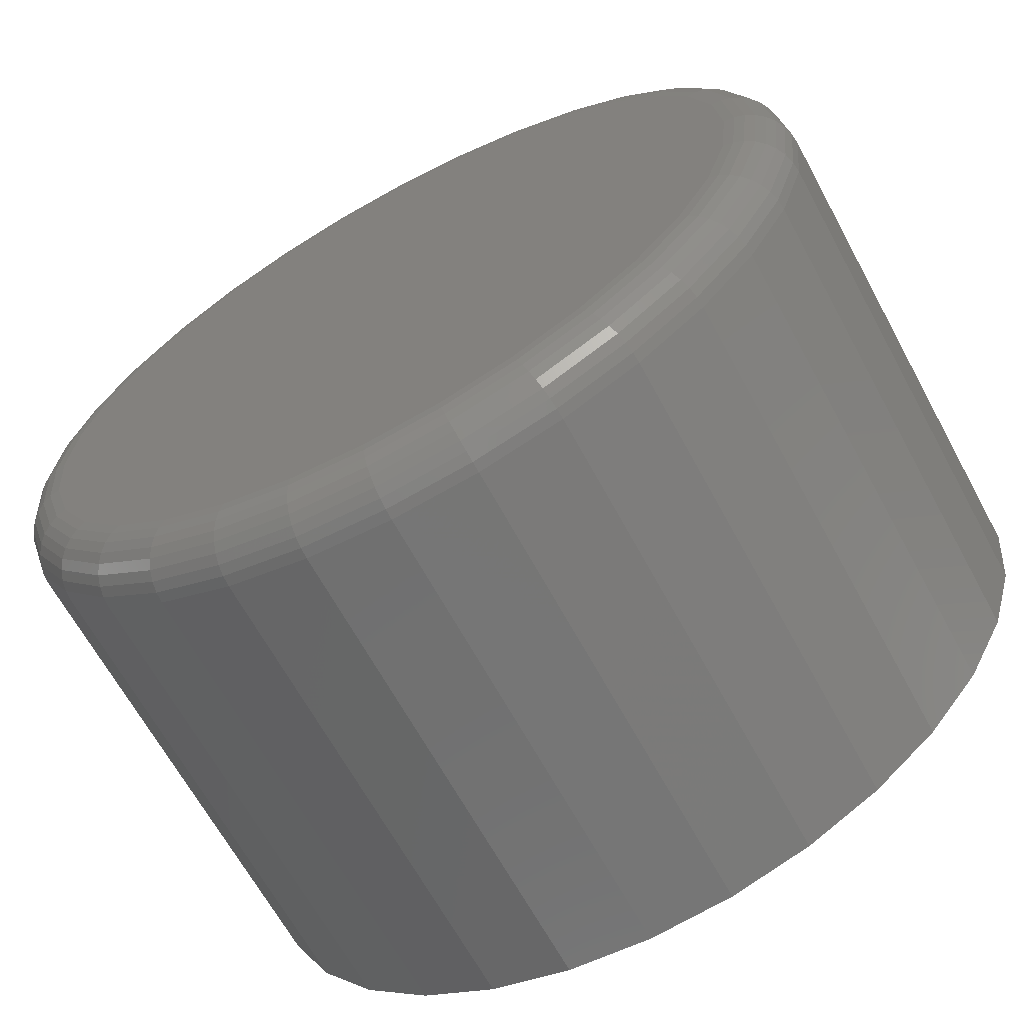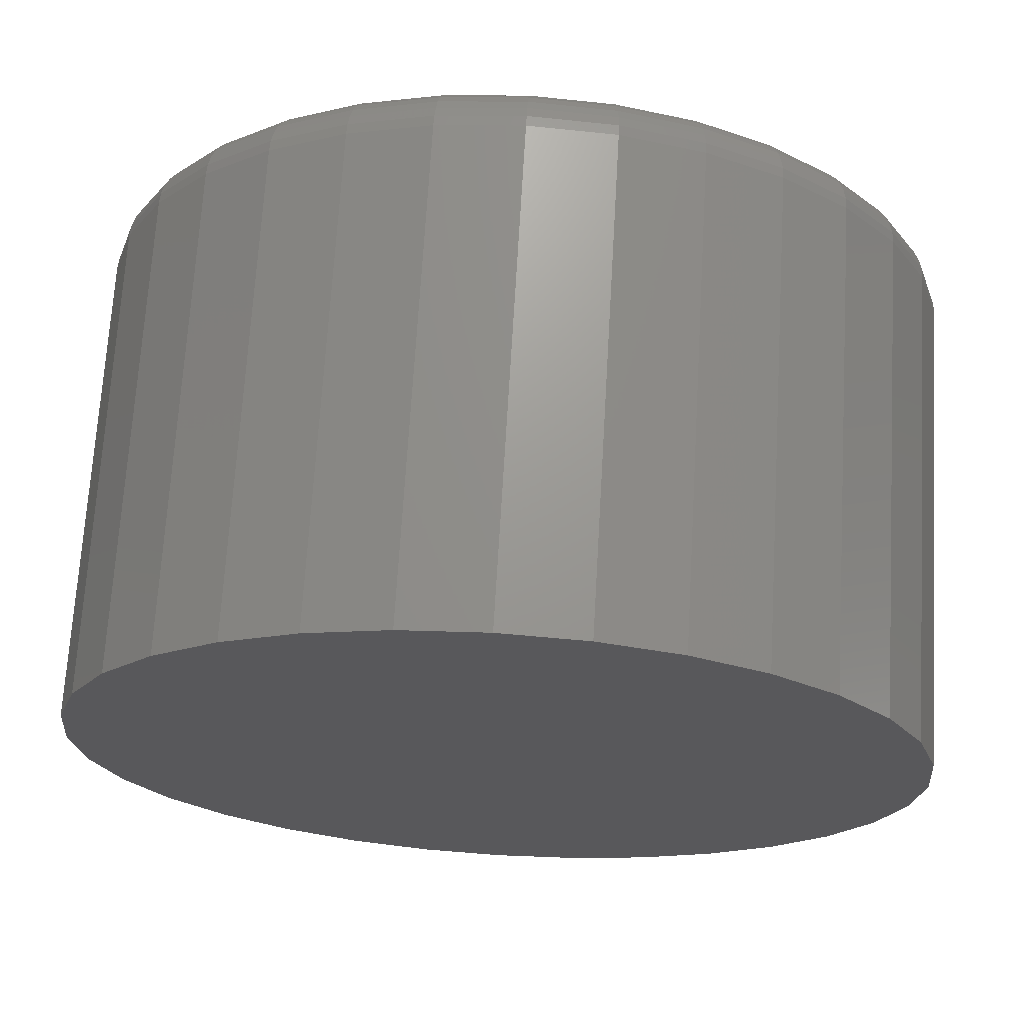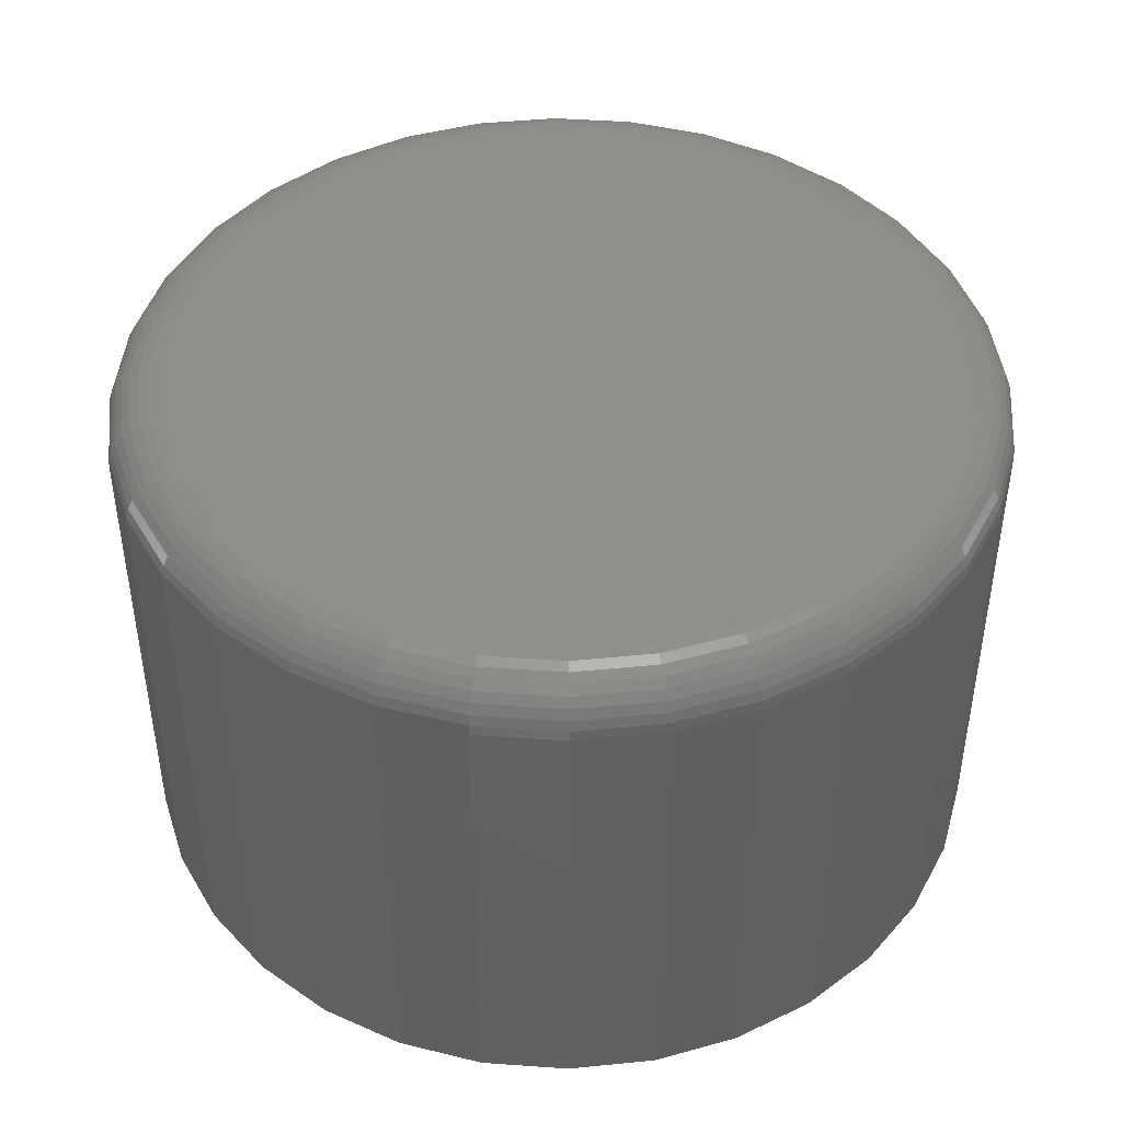
<metadata>
{"format":"stl","ext":"stl","renderer":"f3d","projection":"perspective","resolution":1024,"background":"white","views":[{"elev":-65.7,"azim":28.5,"up":"+Y"},{"elev":69.8,"azim":-176.6,"up":"+Y"},{"elev":44.6,"azim":32.8,"up":"+Z"}]}
</metadata>
<code>
# stl→obj: 320 verts, 636 faces
v -0.6187 0.4061 0.07812
v -0.5971 0.4061 0.07812
v -0.6079 0.4072 0.07812
v -0.6291 0.4029 0.07812
v -0.5867 0.4029 0.07812
v -0.6386 0.3978 0.07812
v -0.5771 0.3978 0.07812
v -0.647 0.3909 0.07812
v -0.5688 0.3909 0.07812
v -0.6539 0.3826 0.07812
v -0.5619 0.3826 0.07812
v -0.659 0.373 0.07812
v -0.5568 0.373 0.07812
v -0.5568 0.3306 0.07812
v -0.6539 0.3211 0.07812
v -0.5619 0.3211 0.07812
v -0.647 0.3127 0.07812
v -0.5688 0.3127 0.07812
v -0.6386 0.3058 0.07812
v -0.5771 0.3058 0.07812
v -0.6291 0.3007 0.07812
v -0.5867 0.3007 0.07812
v -0.6187 0.2975 0.07812
v -0.5971 0.2975 0.07812
v -0.6079 0.2965 0.07812
v -0.5536 0.3626 0.07812
v -0.6622 0.3626 0.07812
v -0.5525 0.3518 0.07812
v -0.6632 0.3518 0.07812
v -0.5536 0.341 0.07812
v -0.6622 0.341 0.07812
v -0.659 0.3306 0.07812
v -0.5447 0.3518 0
v -0.5447 0.3518 0.07031
v -0.546 0.3395 0
v -0.546 0.3395 0.07031
v -0.5495 0.3276 0
v -0.5495 0.3276 0.07031
v -0.5554 0.3167 0
v -0.5554 0.3167 0.07031
v -0.5632 0.3071 0
v -0.5632 0.3071 0.07031
v -0.5728 0.2993 0
v -0.5728 0.2993 0.07031
v -0.5837 0.2935 0
v -0.5837 0.2935 0.07031
v -0.5956 0.2899 0
v -0.5956 0.2899 0.07031
v -0.6079 0.2887 0
v -0.6079 0.2887 0.07031
v -0.6202 0.2899 0
v -0.6202 0.2899 0.07031
v -0.6321 0.2935 0
v -0.6321 0.2935 0.07031
v -0.643 0.2993 0
v -0.643 0.2993 0.07031
v -0.6526 0.3071 0
v -0.6526 0.3071 0.07031
v -0.6604 0.3167 0
v -0.6604 0.3167 0.07031
v -0.6662 0.3276 0
v -0.6662 0.3276 0.07031
v -0.6698 0.3395 0
v -0.6698 0.3395 0.07031
v -0.6711 0.3518 0
v -0.6711 0.3518 0.07031
v -0.6698 0.3641 0
v -0.6698 0.3641 0.07031
v -0.6662 0.376 0
v -0.6662 0.376 0.07031
v -0.6604 0.3869 0
v -0.6604 0.3869 0.07031
v -0.6526 0.3965 0
v -0.6526 0.3965 0.07031
v -0.643 0.4043 0
v -0.643 0.4043 0.07031
v -0.6321 0.4102 0
v -0.6321 0.4102 0.07031
v -0.6202 0.4138 0
v -0.6202 0.4138 0.07031
v -0.6079 0.415 0
v -0.6079 0.415 0.07031
v -0.5956 0.4138 0
v -0.5956 0.4138 0.07031
v -0.5837 0.4102 0
v -0.5837 0.4102 0.07031
v -0.5728 0.4043 0
v -0.5728 0.4043 0.07031
v -0.5632 0.3965 0
v -0.5632 0.3965 0.07031
v -0.5554 0.3869 0
v -0.5554 0.3869 0.07031
v -0.5495 0.376 0
v -0.5495 0.376 0.07031
v -0.546 0.3641 0
v -0.546 0.3641 0.07031
v -0.6648 0.3518 0.07797
v -0.6637 0.3629 0.07797
v -0.6662 0.3518 0.07753
v -0.6651 0.3632 0.07753
v -0.6676 0.3518 0.07681
v -0.6664 0.3635 0.07681
v -0.6688 0.3518 0.07584
v -0.6676 0.3637 0.07584
v -0.6697 0.3518 0.07465
v -0.6685 0.3639 0.07465
v -0.6705 0.3518 0.0733
v -0.6693 0.364 0.0733
v -0.6709 0.3518 0.07184
v -0.6697 0.3641 0.07184
v -0.5521 0.3629 0.07797
v -0.551 0.3518 0.07797
v -0.5507 0.3632 0.07753
v -0.5496 0.3518 0.07753
v -0.5494 0.3635 0.07681
v -0.5482 0.3518 0.07681
v -0.5482 0.3637 0.07584
v -0.547 0.3518 0.07584
v -0.5472 0.3639 0.07465
v -0.5461 0.3518 0.07465
v -0.5465 0.364 0.0733
v -0.5453 0.3518 0.0733
v -0.5461 0.3641 0.07184
v -0.5449 0.3518 0.07184
v -0.5554 0.3736 0.07797
v -0.554 0.3741 0.07753
v -0.5528 0.3746 0.07681
v -0.5517 0.3751 0.07584
v -0.5508 0.3755 0.07465
v -0.5501 0.3758 0.0733
v -0.5497 0.3759 0.07184
v -0.5606 0.3834 0.07797
v -0.5594 0.3842 0.07753
v -0.5583 0.385 0.07681
v -0.5573 0.3856 0.07584
v -0.5565 0.3862 0.07465
v -0.5559 0.3866 0.0733
v -0.5555 0.3868 0.07184
v -0.5677 0.392 0.07797
v -0.5666 0.3931 0.07753
v -0.5657 0.394 0.07681
v -0.5649 0.3949 0.07584
v -0.5642 0.3955 0.07465
v -0.5637 0.396 0.0733
v -0.5633 0.3964 0.07184
v -0.5763 0.3991 0.07797
v -0.5755 0.4003 0.07753
v -0.5747 0.4014 0.07681
v -0.5741 0.4024 0.07584
v -0.5735 0.4032 0.07465
v -0.5731 0.4038 0.0733
v -0.5729 0.4042 0.07184
v -0.5861 0.4043 0.07797
v -0.5856 0.4057 0.07753
v -0.5851 0.407 0.07681
v -0.5846 0.408 0.07584
v -0.5842 0.4089 0.07465
v -0.584 0.4096 0.0733
v -0.5838 0.41 0.07184
v -0.5968 0.4076 0.07797
v -0.5965 0.409 0.07753
v -0.5963 0.4103 0.07681
v -0.596 0.4115 0.07584
v -0.5958 0.4125 0.07465
v -0.5957 0.4132 0.0733
v -0.5956 0.4136 0.07184
v -0.6079 0.4087 0.07797
v -0.6079 0.4101 0.07753
v -0.6079 0.4115 0.07681
v -0.6079 0.4127 0.07584
v -0.6079 0.4137 0.07465
v -0.6079 0.4144 0.0733
v -0.6079 0.4148 0.07184
v -0.619 0.4076 0.07797
v -0.6193 0.409 0.07753
v -0.6195 0.4103 0.07681
v -0.6198 0.4115 0.07584
v -0.62 0.4125 0.07465
v -0.6201 0.4132 0.0733
v -0.6202 0.4136 0.07184
v -0.6297 0.4043 0.07797
v -0.6302 0.4057 0.07753
v -0.6307 0.407 0.07681
v -0.6312 0.408 0.07584
v -0.6316 0.4089 0.07465
v -0.6318 0.4096 0.0733
v -0.632 0.41 0.07184
v -0.6395 0.3991 0.07797
v -0.6403 0.4003 0.07753
v -0.6411 0.4014 0.07681
v -0.6417 0.4024 0.07584
v -0.6423 0.4032 0.07465
v -0.6427 0.4038 0.0733
v -0.6429 0.4042 0.07184
v -0.6481 0.392 0.07797
v -0.6491 0.3931 0.07753
v -0.6501 0.394 0.07681
v -0.6509 0.3949 0.07584
v -0.6516 0.3955 0.07465
v -0.6521 0.396 0.0733
v -0.6524 0.3964 0.07184
v -0.6552 0.3834 0.07797
v -0.6564 0.3842 0.07753
v -0.6575 0.385 0.07681
v -0.6585 0.3856 0.07584
v -0.6593 0.3862 0.07465
v -0.6599 0.3866 0.0733
v -0.6603 0.3868 0.07184
v -0.6604 0.3736 0.07797
v -0.6618 0.3741 0.07753
v -0.663 0.3746 0.07681
v -0.6641 0.3751 0.07584
v -0.665 0.3755 0.07465
v -0.6657 0.3758 0.0733
v -0.6661 0.3759 0.07184
v -0.5521 0.3407 0.07797
v -0.5507 0.3404 0.07753
v -0.5494 0.3402 0.07681
v -0.5482 0.3399 0.07584
v -0.5472 0.3397 0.07465
v -0.5465 0.3396 0.0733
v -0.5461 0.3395 0.07184
v -0.6637 0.3407 0.07797
v -0.6651 0.3404 0.07753
v -0.6664 0.3402 0.07681
v -0.6676 0.3399 0.07584
v -0.6685 0.3397 0.07465
v -0.6693 0.3396 0.0733
v -0.6697 0.3395 0.07184
v -0.6604 0.33 0.07797
v -0.6618 0.3295 0.07753
v -0.663 0.329 0.07681
v -0.6641 0.3285 0.07584
v -0.665 0.3281 0.07465
v -0.6657 0.3279 0.0733
v -0.6661 0.3277 0.07184
v -0.6552 0.3202 0.07797
v -0.6564 0.3194 0.07753
v -0.6575 0.3186 0.07681
v -0.6585 0.318 0.07584
v -0.6593 0.3175 0.07465
v -0.6599 0.3171 0.0733
v -0.6603 0.3168 0.07184
v -0.6481 0.3116 0.07797
v -0.6491 0.3106 0.07753
v -0.6501 0.3096 0.07681
v -0.6509 0.3088 0.07584
v -0.6516 0.3081 0.07465
v -0.6521 0.3076 0.0733
v -0.6524 0.3073 0.07184
v -0.6395 0.3045 0.07797
v -0.6403 0.3033 0.07753
v -0.6411 0.3022 0.07681
v -0.6417 0.3012 0.07584
v -0.6423 0.3004 0.07465
v -0.6427 0.2998 0.0733
v -0.6429 0.2994 0.07184
v -0.6297 0.2993 0.07797
v -0.6302 0.2979 0.07753
v -0.6307 0.2967 0.07681
v -0.6312 0.2956 0.07584
v -0.6316 0.2947 0.07465
v -0.6318 0.294 0.0733
v -0.632 0.2936 0.07184
v -0.619 0.296 0.07797
v -0.6193 0.2946 0.07753
v -0.6195 0.2933 0.07681
v -0.6198 0.2921 0.07584
v -0.62 0.2912 0.07465
v -0.6201 0.2904 0.0733
v -0.6202 0.29 0.07184
v -0.6079 0.2949 0.07797
v -0.6079 0.2935 0.07753
v -0.6079 0.2921 0.07681
v -0.6079 0.2909 0.07584
v -0.6079 0.29 0.07465
v -0.6079 0.2892 0.0733
v -0.6079 0.2888 0.07184
v -0.5968 0.296 0.07797
v -0.5965 0.2946 0.07753
v -0.5963 0.2933 0.07681
v -0.596 0.2921 0.07584
v -0.5958 0.2912 0.07465
v -0.5957 0.2904 0.0733
v -0.5956 0.29 0.07184
v -0.5861 0.2993 0.07797
v -0.5856 0.2979 0.07753
v -0.5851 0.2967 0.07681
v -0.5846 0.2956 0.07584
v -0.5842 0.2947 0.07465
v -0.584 0.294 0.0733
v -0.5838 0.2936 0.07184
v -0.5763 0.3045 0.07797
v -0.5755 0.3033 0.07753
v -0.5747 0.3022 0.07681
v -0.5741 0.3012 0.07584
v -0.5735 0.3004 0.07465
v -0.5731 0.2998 0.0733
v -0.5729 0.2994 0.07184
v -0.5677 0.3116 0.07797
v -0.5666 0.3106 0.07753
v -0.5657 0.3096 0.07681
v -0.5649 0.3088 0.07584
v -0.5642 0.3081 0.07465
v -0.5637 0.3076 0.0733
v -0.5633 0.3073 0.07184
v -0.5606 0.3202 0.07797
v -0.5594 0.3194 0.07753
v -0.5583 0.3186 0.07681
v -0.5573 0.318 0.07584
v -0.5565 0.3175 0.07465
v -0.5559 0.3171 0.0733
v -0.5555 0.3168 0.07184
v -0.5554 0.33 0.07797
v -0.554 0.3295 0.07753
v -0.5528 0.329 0.07681
v -0.5517 0.3285 0.07584
v -0.5508 0.3281 0.07465
v -0.5501 0.3279 0.0733
v -0.5497 0.3277 0.07184
f 1 2 3
f 2 1 4
f 2 4 5
f 5 4 6
f 5 6 7
f 7 6 8
f 7 8 9
f 9 8 10
f 9 10 11
f 11 10 12
f 11 12 13
f 14 15 16
f 16 15 17
f 16 17 18
f 18 17 19
f 18 19 20
f 20 19 21
f 20 21 22
f 22 21 23
f 22 23 24
f 24 23 25
f 13 12 26
f 26 12 27
f 26 27 28
f 28 27 29
f 28 29 30
f 30 29 31
f 30 31 14
f 14 31 32
f 14 32 15
f 33 34 35
f 35 34 36
f 35 36 37
f 37 36 38
f 37 38 39
f 39 38 40
f 39 40 41
f 41 40 42
f 41 42 43
f 43 42 44
f 43 44 45
f 45 44 46
f 45 46 47
f 47 46 48
f 47 48 49
f 49 48 50
f 49 50 51
f 51 50 52
f 51 52 53
f 53 52 54
f 53 54 55
f 55 54 56
f 55 56 57
f 57 56 58
f 57 58 59
f 59 58 60
f 59 60 61
f 61 60 62
f 61 62 63
f 63 62 64
f 63 64 65
f 65 64 66
f 65 66 67
f 67 66 68
f 67 68 69
f 69 68 70
f 69 70 71
f 71 70 72
f 71 72 73
f 73 72 74
f 73 74 75
f 75 74 76
f 75 76 77
f 77 76 78
f 77 78 79
f 79 78 80
f 79 80 81
f 81 80 82
f 81 82 83
f 83 82 84
f 83 84 85
f 85 84 86
f 85 86 87
f 87 86 88
f 87 88 89
f 89 88 90
f 89 90 91
f 91 90 92
f 91 92 93
f 93 92 94
f 93 94 95
f 95 94 96
f 95 96 33
f 33 96 34
f 29 27 97
f 97 27 98
f 97 98 99
f 99 98 100
f 99 100 101
f 101 100 102
f 101 102 103
f 103 102 104
f 103 104 105
f 105 104 106
f 105 106 107
f 107 106 108
f 107 108 109
f 109 108 110
f 109 110 66
f 66 110 68
f 26 28 111
f 111 28 112
f 111 112 113
f 113 112 114
f 113 114 115
f 115 114 116
f 115 116 117
f 117 116 118
f 117 118 119
f 119 118 120
f 119 120 121
f 121 120 122
f 121 122 123
f 123 122 124
f 123 124 96
f 96 124 34
f 13 26 125
f 125 26 111
f 125 111 126
f 126 111 113
f 126 113 127
f 127 113 115
f 127 115 128
f 128 115 117
f 128 117 129
f 129 117 119
f 129 119 130
f 130 119 121
f 130 121 131
f 131 121 123
f 131 123 94
f 94 123 96
f 11 13 132
f 132 13 125
f 132 125 133
f 133 125 126
f 133 126 134
f 134 126 127
f 134 127 135
f 135 127 128
f 135 128 136
f 136 128 129
f 136 129 137
f 137 129 130
f 137 130 138
f 138 130 131
f 138 131 92
f 92 131 94
f 9 11 139
f 139 11 132
f 139 132 140
f 140 132 133
f 140 133 141
f 141 133 134
f 141 134 142
f 142 134 135
f 142 135 143
f 143 135 136
f 143 136 144
f 144 136 137
f 144 137 145
f 145 137 138
f 145 138 90
f 90 138 92
f 7 9 146
f 146 9 139
f 146 139 147
f 147 139 140
f 147 140 148
f 148 140 141
f 148 141 149
f 149 141 142
f 149 142 150
f 150 142 143
f 150 143 151
f 151 143 144
f 151 144 152
f 152 144 145
f 152 145 88
f 88 145 90
f 5 7 153
f 153 7 146
f 153 146 154
f 154 146 147
f 154 147 155
f 155 147 148
f 155 148 156
f 156 148 149
f 156 149 157
f 157 149 150
f 157 150 158
f 158 150 151
f 158 151 159
f 159 151 152
f 159 152 86
f 86 152 88
f 2 5 160
f 160 5 153
f 160 153 161
f 161 153 154
f 161 154 162
f 162 154 155
f 162 155 163
f 163 155 156
f 163 156 164
f 164 156 157
f 164 157 165
f 165 157 158
f 165 158 166
f 166 158 159
f 166 159 84
f 84 159 86
f 3 2 167
f 167 2 160
f 167 160 168
f 168 160 161
f 168 161 169
f 169 161 162
f 169 162 170
f 170 162 163
f 170 163 171
f 171 163 164
f 171 164 172
f 172 164 165
f 172 165 173
f 173 165 166
f 173 166 82
f 82 166 84
f 1 3 174
f 174 3 167
f 174 167 175
f 175 167 168
f 175 168 176
f 176 168 169
f 176 169 177
f 177 169 170
f 177 170 178
f 178 170 171
f 178 171 179
f 179 171 172
f 179 172 180
f 180 172 173
f 180 173 80
f 80 173 82
f 4 1 181
f 181 1 174
f 181 174 182
f 182 174 175
f 182 175 183
f 183 175 176
f 183 176 184
f 184 176 177
f 184 177 185
f 185 177 178
f 185 178 186
f 186 178 179
f 186 179 187
f 187 179 180
f 187 180 78
f 78 180 80
f 6 4 188
f 188 4 181
f 188 181 189
f 189 181 182
f 189 182 190
f 190 182 183
f 190 183 191
f 191 183 184
f 191 184 192
f 192 184 185
f 192 185 193
f 193 185 186
f 193 186 194
f 194 186 187
f 194 187 76
f 76 187 78
f 8 6 195
f 195 6 188
f 195 188 196
f 196 188 189
f 196 189 197
f 197 189 190
f 197 190 198
f 198 190 191
f 198 191 199
f 199 191 192
f 199 192 200
f 200 192 193
f 200 193 201
f 201 193 194
f 201 194 74
f 74 194 76
f 10 8 202
f 202 8 195
f 202 195 203
f 203 195 196
f 203 196 204
f 204 196 197
f 204 197 205
f 205 197 198
f 205 198 206
f 206 198 199
f 206 199 207
f 207 199 200
f 207 200 208
f 208 200 201
f 208 201 72
f 72 201 74
f 12 10 209
f 209 10 202
f 209 202 210
f 210 202 203
f 210 203 211
f 211 203 204
f 211 204 212
f 212 204 205
f 212 205 213
f 213 205 206
f 213 206 214
f 214 206 207
f 214 207 215
f 215 207 208
f 215 208 70
f 70 208 72
f 27 12 98
f 98 12 209
f 98 209 100
f 100 209 210
f 100 210 102
f 102 210 211
f 102 211 104
f 104 211 212
f 104 212 106
f 106 212 213
f 106 213 108
f 108 213 214
f 108 214 110
f 110 214 215
f 110 215 68
f 68 215 70
f 28 30 112
f 112 30 216
f 112 216 114
f 114 216 217
f 114 217 116
f 116 217 218
f 116 218 118
f 118 218 219
f 118 219 120
f 120 219 220
f 120 220 122
f 122 220 221
f 122 221 124
f 124 221 222
f 124 222 34
f 34 222 36
f 31 29 223
f 223 29 97
f 223 97 224
f 224 97 99
f 224 99 225
f 225 99 101
f 225 101 226
f 226 101 103
f 226 103 227
f 227 103 105
f 227 105 228
f 228 105 107
f 228 107 229
f 229 107 109
f 229 109 64
f 64 109 66
f 32 31 230
f 230 31 223
f 230 223 231
f 231 223 224
f 231 224 232
f 232 224 225
f 232 225 233
f 233 225 226
f 233 226 234
f 234 226 227
f 234 227 235
f 235 227 228
f 235 228 236
f 236 228 229
f 236 229 62
f 62 229 64
f 15 32 237
f 237 32 230
f 237 230 238
f 238 230 231
f 238 231 239
f 239 231 232
f 239 232 240
f 240 232 233
f 240 233 241
f 241 233 234
f 241 234 242
f 242 234 235
f 242 235 243
f 243 235 236
f 243 236 60
f 60 236 62
f 17 15 244
f 244 15 237
f 244 237 245
f 245 237 238
f 245 238 246
f 246 238 239
f 246 239 247
f 247 239 240
f 247 240 248
f 248 240 241
f 248 241 249
f 249 241 242
f 249 242 250
f 250 242 243
f 250 243 58
f 58 243 60
f 19 17 251
f 251 17 244
f 251 244 252
f 252 244 245
f 252 245 253
f 253 245 246
f 253 246 254
f 254 246 247
f 254 247 255
f 255 247 248
f 255 248 256
f 256 248 249
f 256 249 257
f 257 249 250
f 257 250 56
f 56 250 58
f 21 19 258
f 258 19 251
f 258 251 259
f 259 251 252
f 259 252 260
f 260 252 253
f 260 253 261
f 261 253 254
f 261 254 262
f 262 254 255
f 262 255 263
f 263 255 256
f 263 256 264
f 264 256 257
f 264 257 54
f 54 257 56
f 23 21 265
f 265 21 258
f 265 258 266
f 266 258 259
f 266 259 267
f 267 259 260
f 267 260 268
f 268 260 261
f 268 261 269
f 269 261 262
f 269 262 270
f 270 262 263
f 270 263 271
f 271 263 264
f 271 264 52
f 52 264 54
f 25 23 272
f 272 23 265
f 272 265 273
f 273 265 266
f 273 266 274
f 274 266 267
f 274 267 275
f 275 267 268
f 275 268 276
f 276 268 269
f 276 269 277
f 277 269 270
f 277 270 278
f 278 270 271
f 278 271 50
f 50 271 52
f 24 25 279
f 279 25 272
f 279 272 280
f 280 272 273
f 280 273 281
f 281 273 274
f 281 274 282
f 282 274 275
f 282 275 283
f 283 275 276
f 283 276 284
f 284 276 277
f 284 277 285
f 285 277 278
f 285 278 48
f 48 278 50
f 22 24 286
f 286 24 279
f 286 279 287
f 287 279 280
f 287 280 288
f 288 280 281
f 288 281 289
f 289 281 282
f 289 282 290
f 290 282 283
f 290 283 291
f 291 283 284
f 291 284 292
f 292 284 285
f 292 285 46
f 46 285 48
f 20 22 293
f 293 22 286
f 293 286 294
f 294 286 287
f 294 287 295
f 295 287 288
f 295 288 296
f 296 288 289
f 296 289 297
f 297 289 290
f 297 290 298
f 298 290 291
f 298 291 299
f 299 291 292
f 299 292 44
f 44 292 46
f 18 20 300
f 300 20 293
f 300 293 301
f 301 293 294
f 301 294 302
f 302 294 295
f 302 295 303
f 303 295 296
f 303 296 304
f 304 296 297
f 304 297 305
f 305 297 298
f 305 298 306
f 306 298 299
f 306 299 42
f 42 299 44
f 16 18 307
f 307 18 300
f 307 300 308
f 308 300 301
f 308 301 309
f 309 301 302
f 309 302 310
f 310 302 303
f 310 303 311
f 311 303 304
f 311 304 312
f 312 304 305
f 312 305 313
f 313 305 306
f 313 306 40
f 40 306 42
f 14 16 314
f 314 16 307
f 314 307 315
f 315 307 308
f 315 308 316
f 316 308 309
f 316 309 317
f 317 309 310
f 317 310 318
f 318 310 311
f 318 311 319
f 319 311 312
f 319 312 320
f 320 312 313
f 320 313 38
f 38 313 40
f 30 14 216
f 216 14 314
f 216 314 217
f 217 314 315
f 217 315 218
f 218 315 316
f 218 316 219
f 219 316 317
f 219 317 220
f 220 317 318
f 220 318 221
f 221 318 319
f 221 319 222
f 222 319 320
f 222 320 36
f 36 320 38
f 81 83 79
f 77 79 83
f 85 77 83
f 75 77 85
f 87 75 85
f 73 75 87
f 89 73 87
f 71 73 89
f 91 71 89
f 41 57 39
f 55 57 41
f 43 55 41
f 53 55 43
f 45 53 43
f 51 53 45
f 47 51 45
f 49 51 47
f 57 59 39
f 39 59 61
f 39 61 37
f 37 61 63
f 37 63 35
f 35 63 65
f 35 65 33
f 33 65 67
f 33 67 95
f 95 67 69
f 95 69 93
f 93 69 71
f 93 71 91

</code>
